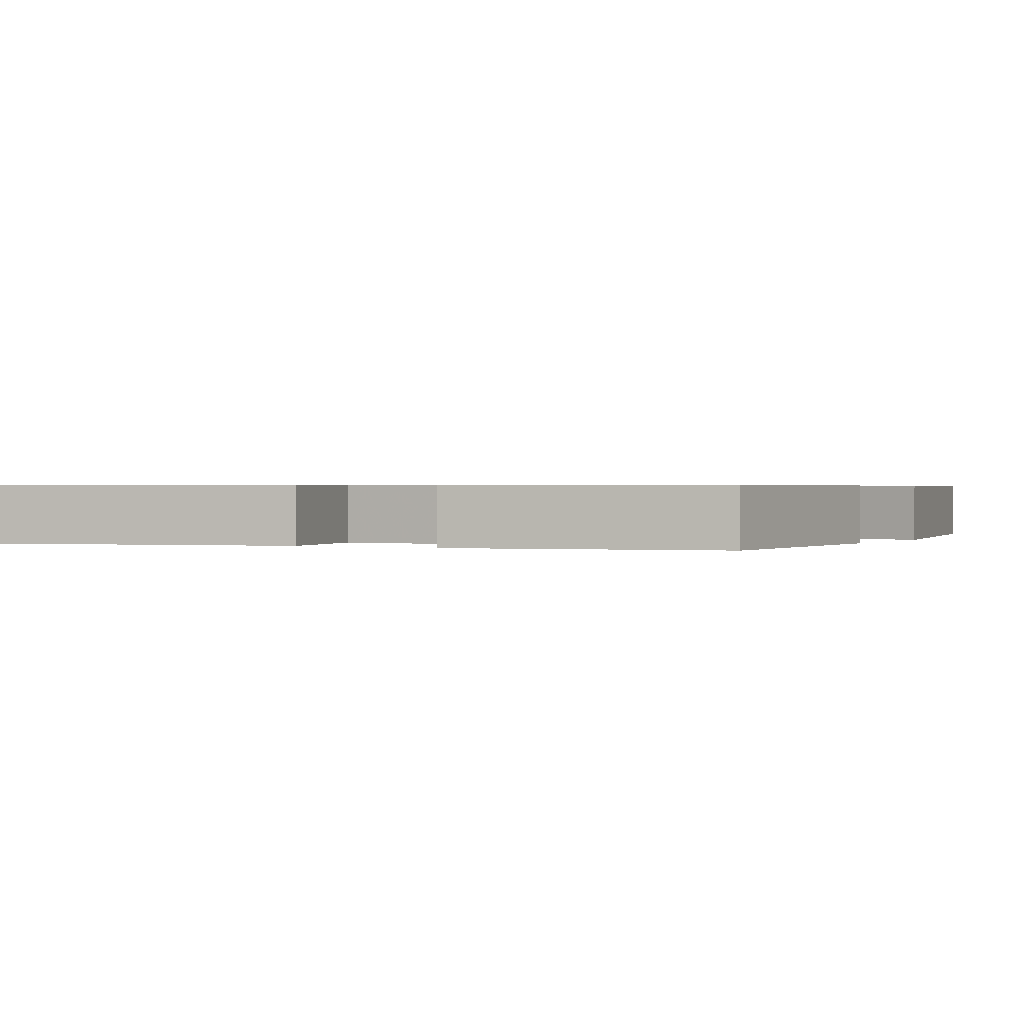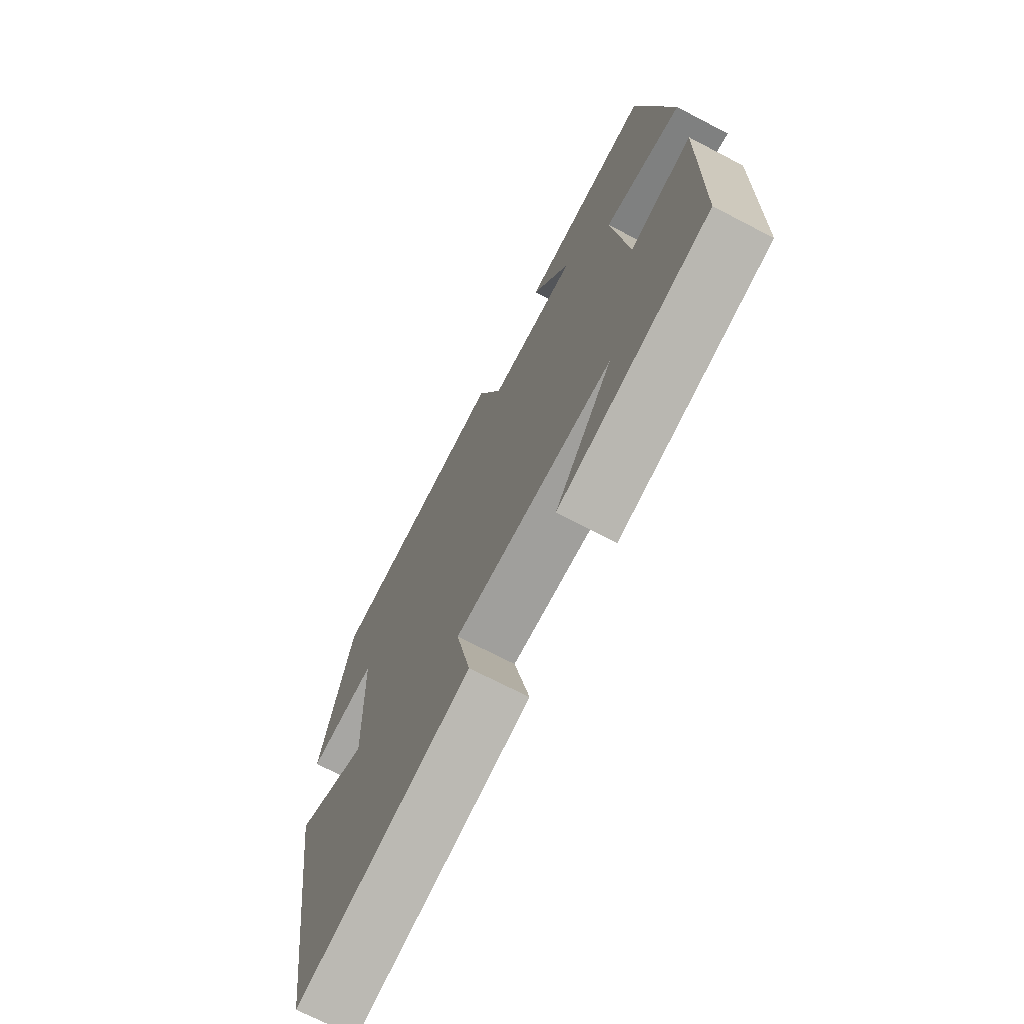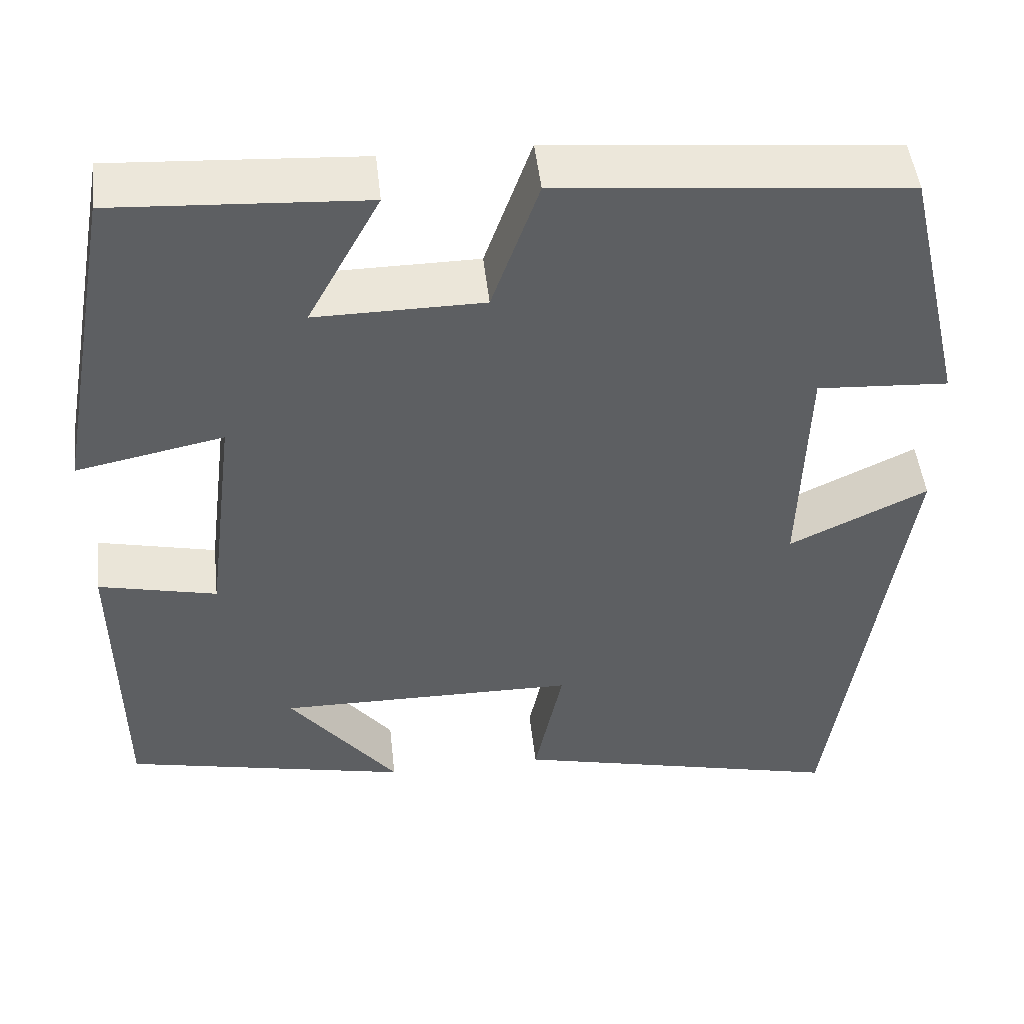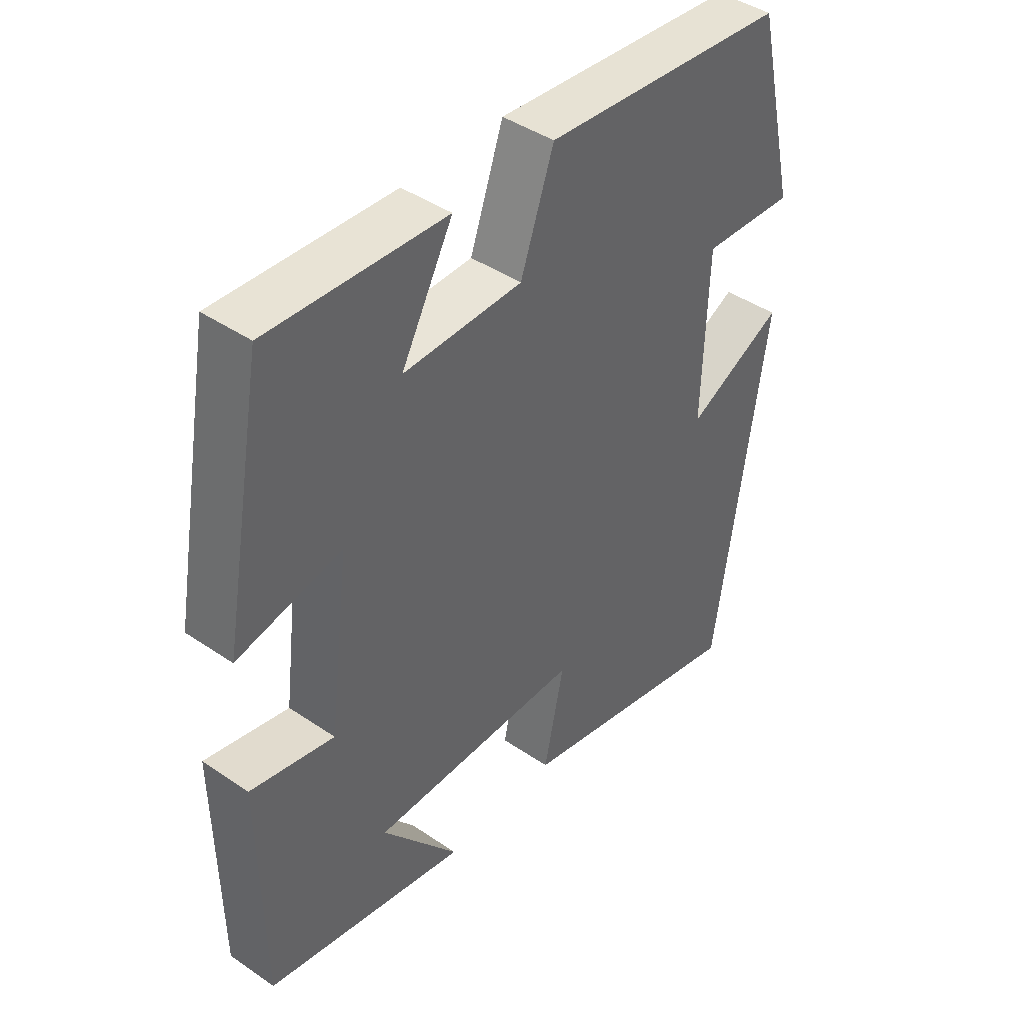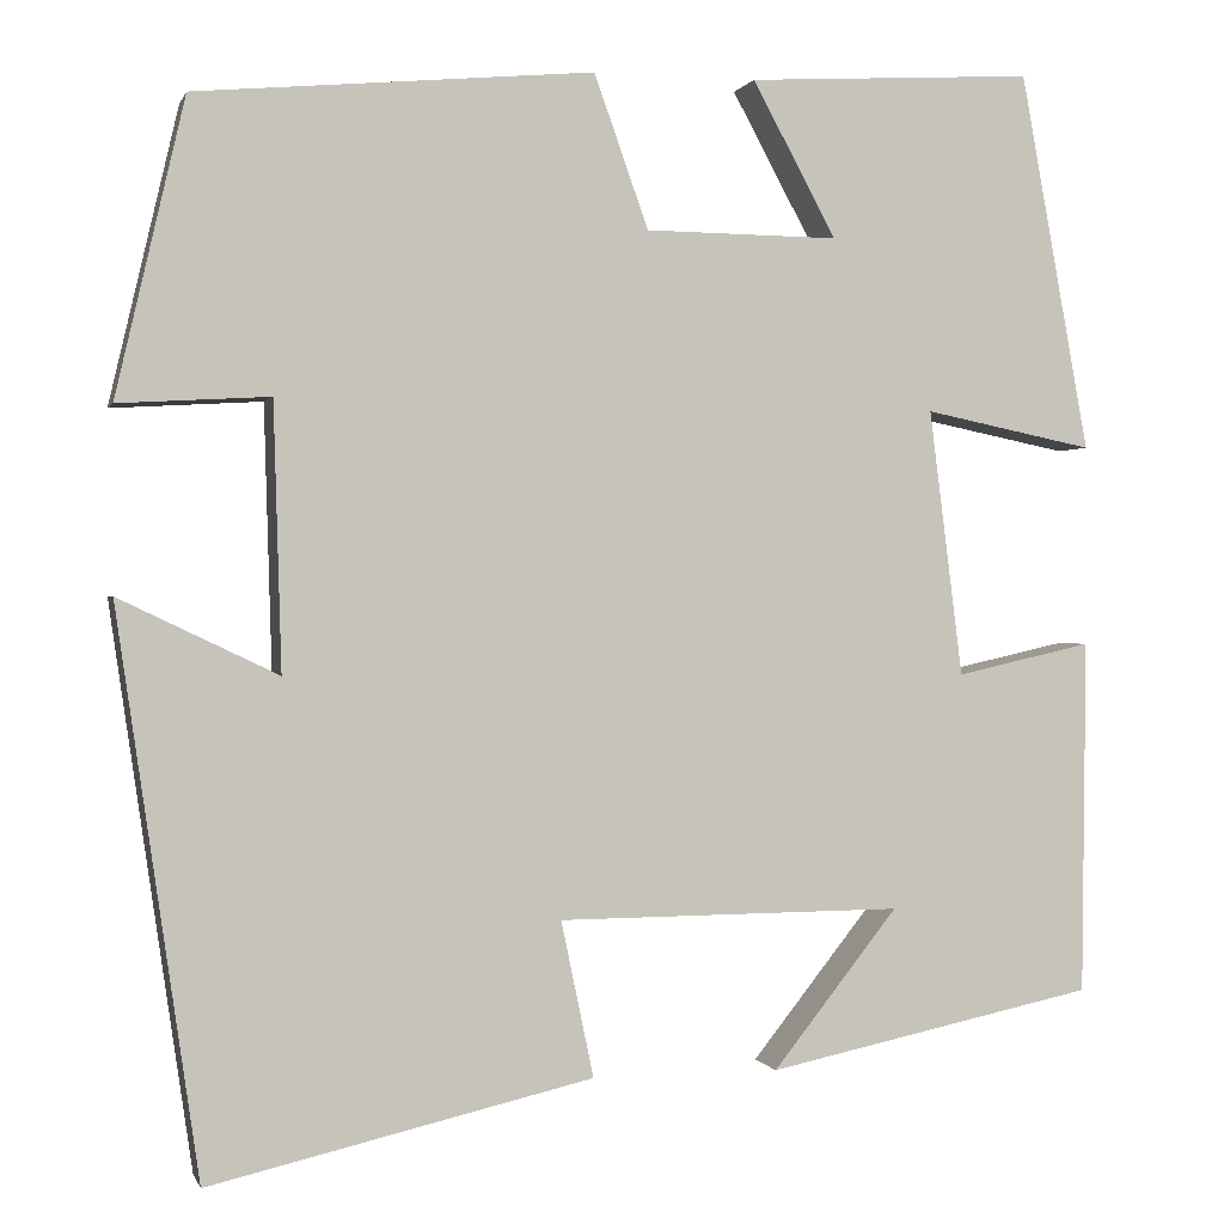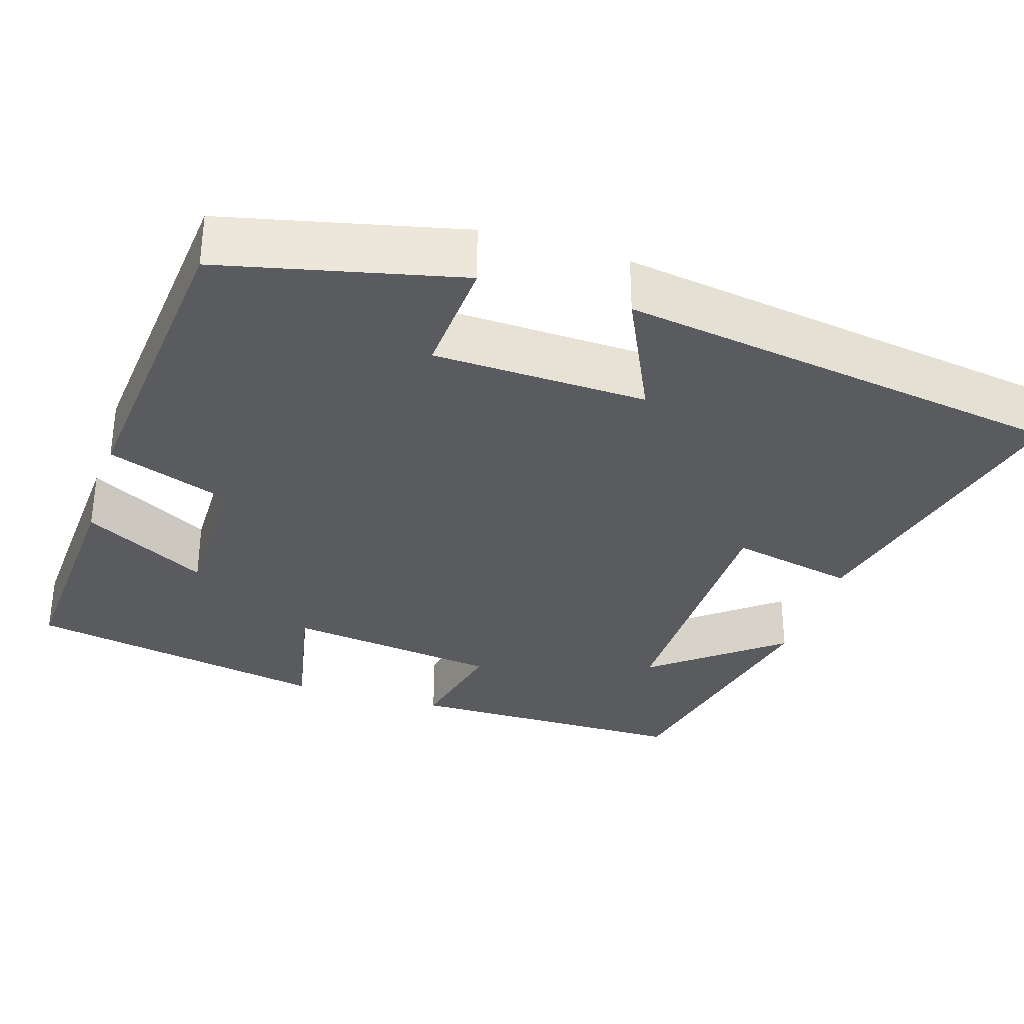
<metadata>
{"format":"obj","ext":"obj","renderer":"f3d","projection":"perspective","resolution":1024,"background":"white","views":[{"elev":0.6,"azim":-151.0,"up":"+Y"},{"elev":-70.9,"azim":-117.5,"up":"+Z"},{"elev":48.3,"azim":-6.3,"up":"+Z"},{"elev":43.1,"azim":-51.0,"up":"+Z"},{"elev":0.2,"azim":165.6,"up":"+Z"},{"elev":-32.8,"azim":72.4,"up":"+Y"}]}
</metadata>
<code>
v -0.43 0.07 0.517
v -0.139 0.07 0.5
v -0.224 0.07 0.343
v -0.028 0.07 0.345
v 0.027 0.07 0.5
v 0.43 0.07 0.463
v 0.5 0.07 0.163
v 0.347 0.07 0.172
v 0.339 0.07 -0.098
v 0.5 0.07 -0.021
v 0.417 0.07 -0.59
v 0.028 0.07 -0.5
v 0.061 0.07 -0.342
v -0.289 0.07 -0.34
v -0.162 0.07 -0.5
v -0.496 0.07 -0.43
v -0.5 0.07 -0.07
v -0.362 0.07 -0.101
v -0.328 0.07 0.169
v -0.5 0.07 0.134
v -0.43 0 0.517
v -0.139 0 0.5
v -0.224 0 0.343
v -0.028 0 0.345
v 0.027 0 0.5
v 0.43 0 0.463
v 0.5 0 0.163
v 0.347 0 0.172
v 0.339 0 -0.098
v 0.5 0 -0.021
v 0.417 0 -0.59
v 0.028 0 -0.5
v 0.061 0 -0.342
v -0.289 0 -0.34
v -0.162 0 -0.5
v -0.496 0 -0.43
v -0.5 0 -0.07
v -0.362 0 -0.101
v -0.328 0 0.169
v -0.5 0 0.134
f 19 20 1 2
f 16 17 18
f 14 15 16
f 14 16 18
f 13 14 18 19
f 9 10 11 12
f 8 9 12 13
f 5 6 7 8
f 4 5 8 13
f 3 4 13 19
f 2 3 19
f 22 21 40 39
f 38 37 36
f 36 35 34
f 38 36 34
f 39 38 34 33
f 32 31 30 29
f 33 32 29 28
f 28 27 26 25
f 33 28 25 24
f 39 33 24 23
f 39 23 22
f 1 21 22 2
f 2 22 23 3
f 3 23 24 4
f 4 24 25 5
f 5 25 26 6
f 6 26 27 7
f 7 27 28 8
f 8 28 29 9
f 9 29 30 10
f 10 30 31 11
f 11 31 32 12
f 12 32 33 13
f 13 33 34 14
f 14 34 35 15
f 15 35 36 16
f 16 36 37 17
f 17 37 38 18
f 18 38 39 19
f 19 39 40 20
f 20 40 21 1

</code>
